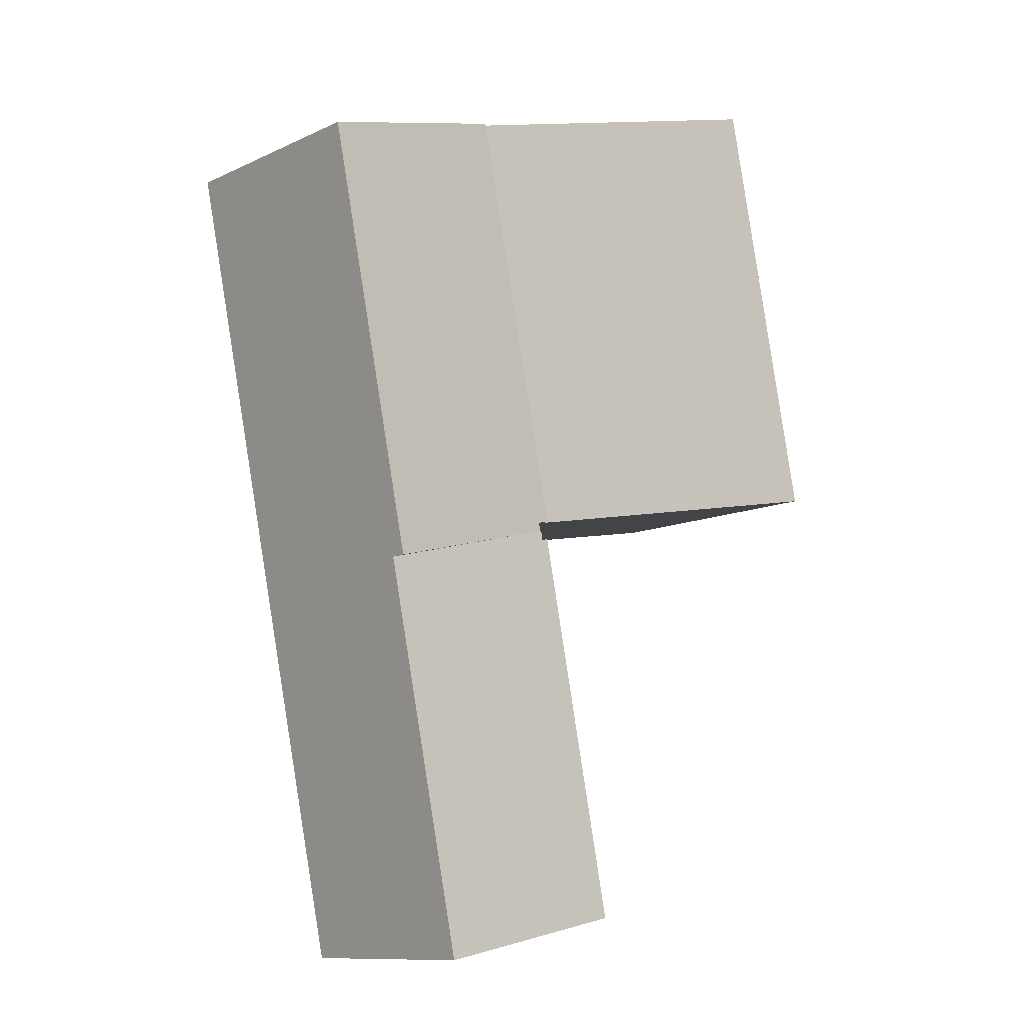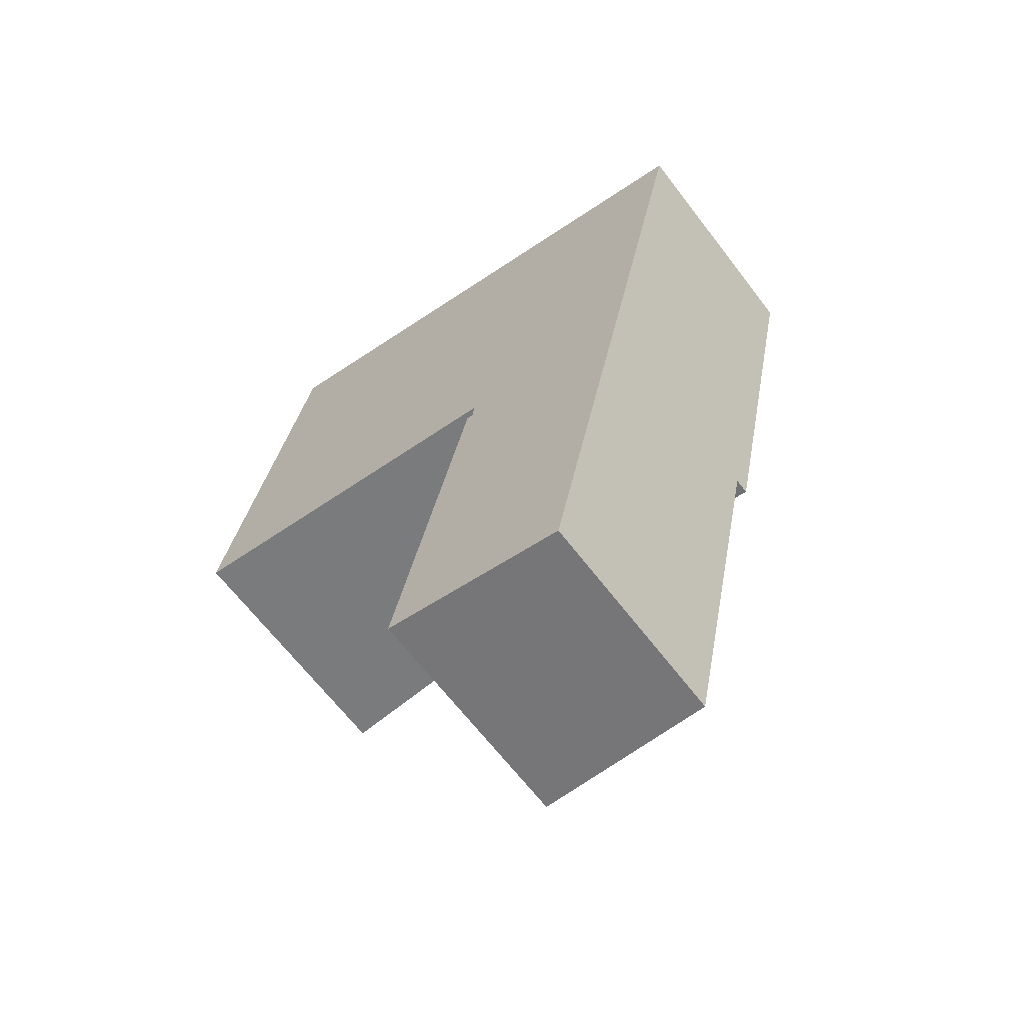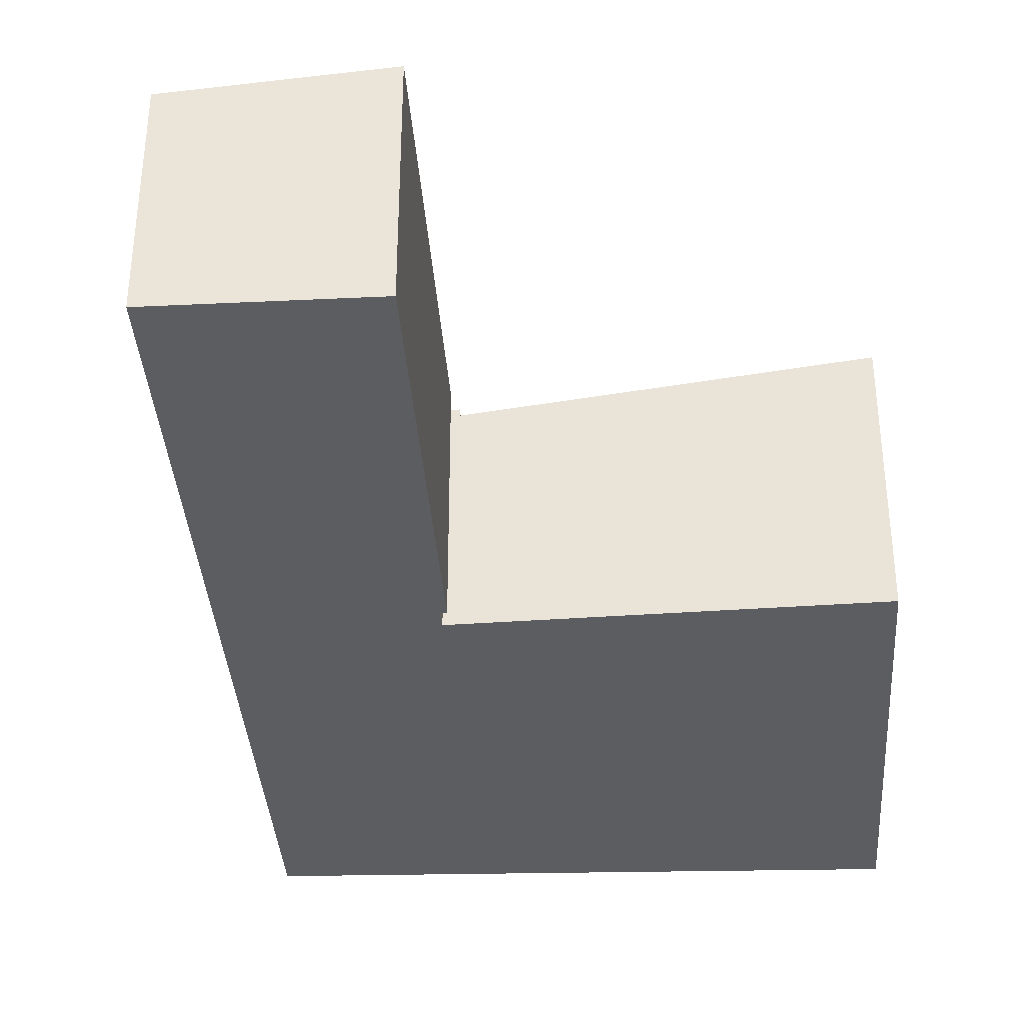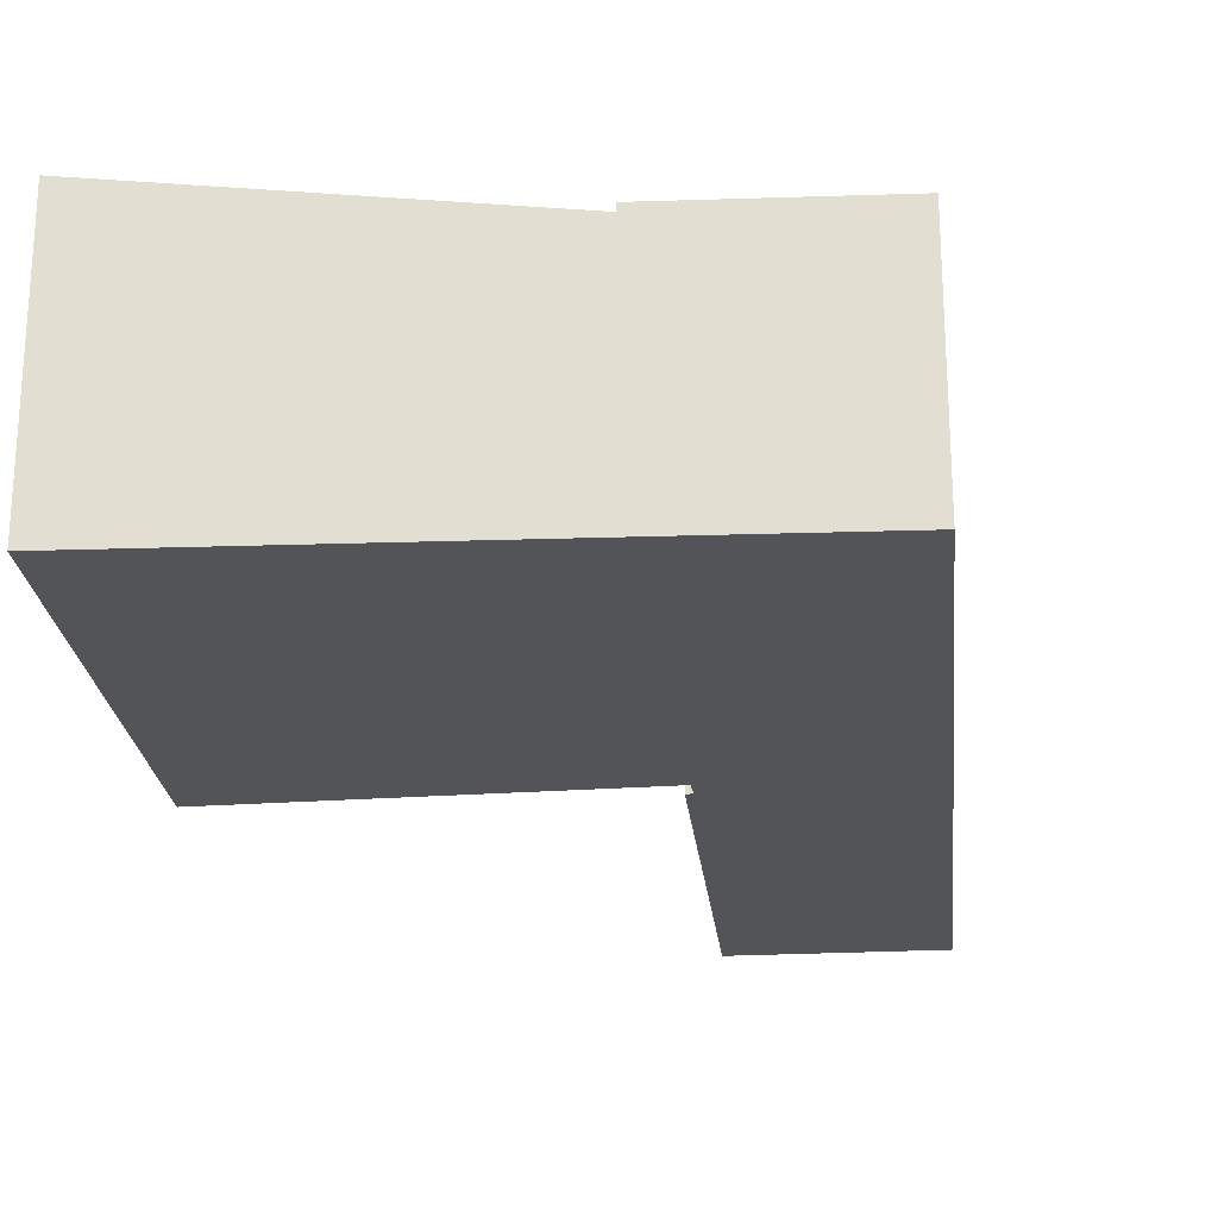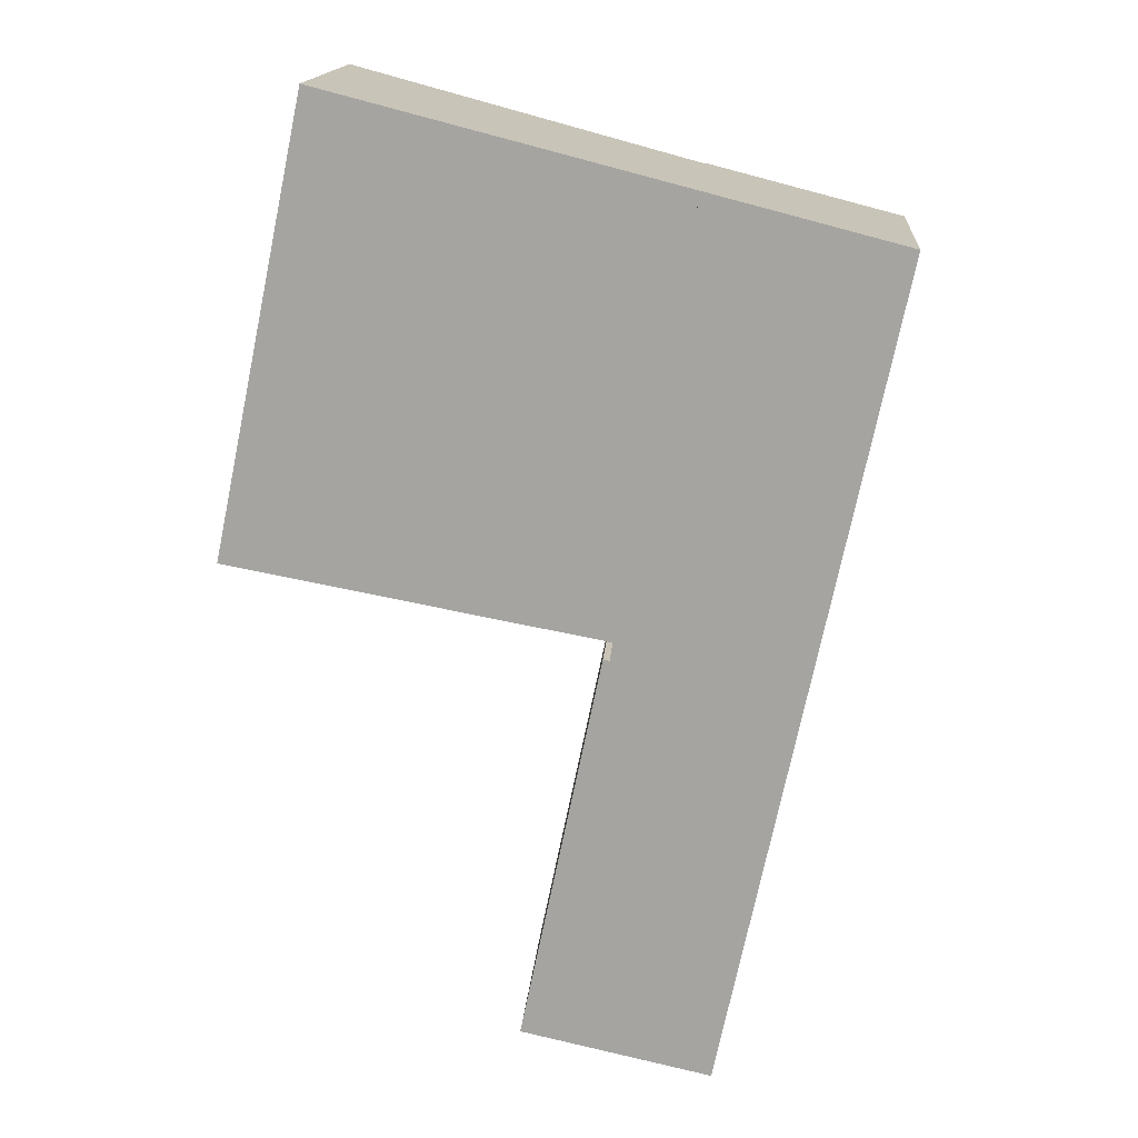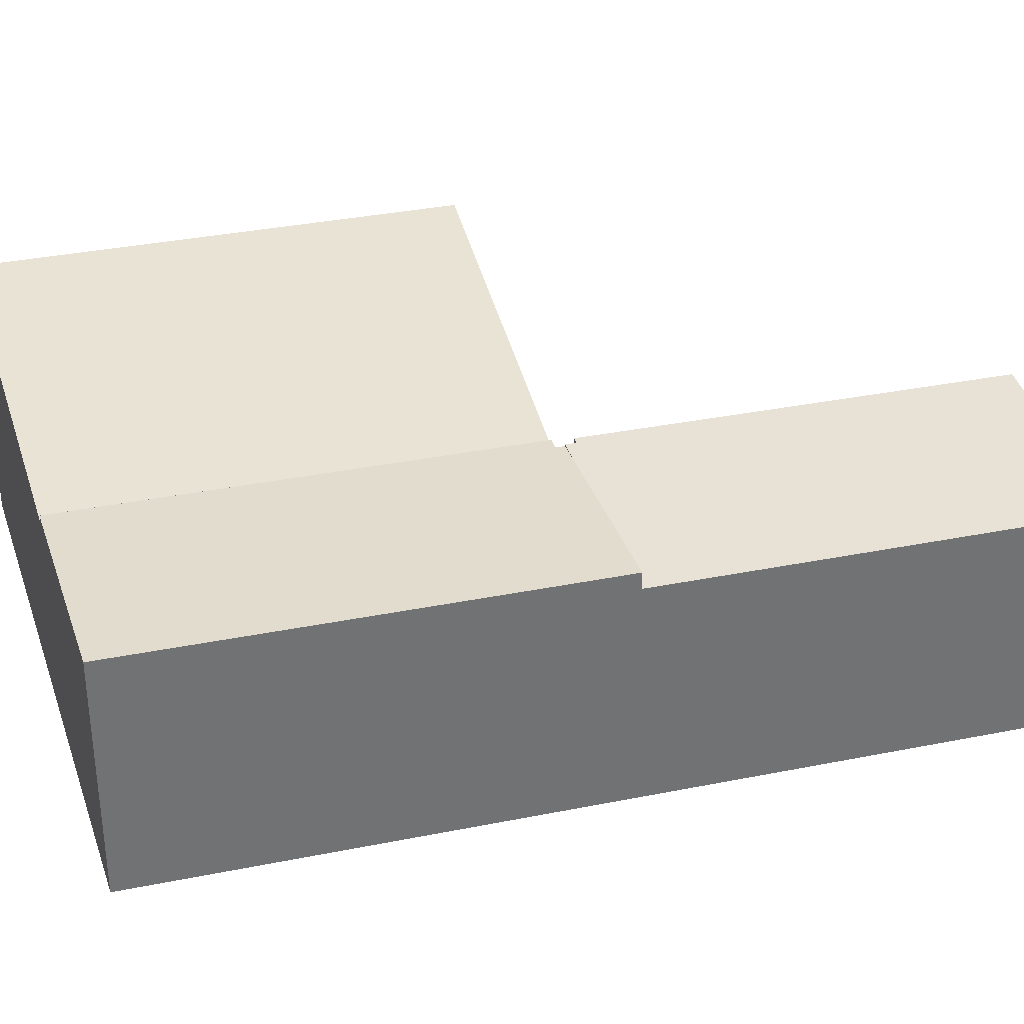
<metadata>
{"format":"obj","ext":"obj","renderer":"f3d","projection":"perspective","resolution":1024,"background":"white","views":[{"elev":-11.3,"azim":138.2,"up":"+Z"},{"elev":-66.0,"azim":37.5,"up":"+Z"},{"elev":-36.8,"azim":-164.2,"up":"+Y"},{"elev":-23.6,"azim":17.5,"up":"+Y"},{"elev":16.0,"azim":4.4,"up":"+Z"},{"elev":34.7,"azim":86.7,"up":"+Y"}]}
</metadata>
<code>
v  7.551 4.469 -1.593
v  7.148 4.504 -1.685
v  7.177 4.505 -1.498
v  10.7 4.163 -2.402
v  5.477 4.514 -9.158
v  7.025 4.516 -1.655
v  9.125 4.163 -9.95
v  7.025 1.013e-16 -1.655
v  7.148 1.032e-16 -1.685
v  7.177 9.173e-17 -1.498
v  10.7 1.471e-16 -2.402
v  7.551 9.754e-17 -1.593
v  5.477 5.608e-16 -9.158
v  9.125 6.093e-16 -9.95
v  8.669 4.469 6.798
v  7.203 4.469 -1.332
v  6.977 4.469 -1.29
v  10.7 4.469 -2.402
v  12.43 4.469 5.835
v  7.177 4.469 -1.498
v  7.203 8.156e-17 -1.332
v  6.977 7.899e-17 -1.29
v  8.669 -4.163e-16 6.798
v  12.43 -3.573e-16 5.835
v  0.068 5.084 0.324
v  4.789 4.568 -0.886
v  0 5.084 3.113e-16
v  6.977 4.332 -1.29
v  8.669 4.332 6.798
v  0.987 5.084 4.713
v  1.792 5.084 8.561
v  0 0 0
v  1.792 -5.242e-16 8.561
v  0.068 -1.984e-17 0.324
v  0.987 -2.886e-16 4.713
v  4.789 5.425e-17 -0.886
g defaultobject
f 1 2 3
f 2 1 4
f 2 5 6
f 5 2 4
f 5 4 7
f 8 2 6
f 2 8 9
f 10 1 3
f 1 10 4
f 4 10 11
f 11 10 12
f 2 10 3
f 10 2 9
f 5 8 6
f 8 5 13
f 11 7 4
f 7 11 14
f 7 13 5
f 13 7 14
f 13 9 8
f 9 13 14
f 9 12 10
f 12 9 11
f 11 9 14
f 15 16 17
f 16 15 1
f 1 15 18
f 18 15 19
f 1 20 16
f 11 1 18
f 1 11 20
f 20 11 10
f 10 11 12
f 21 17 16
f 17 21 22
f 10 16 20
f 16 10 21
f 22 15 17
f 15 22 23
f 23 19 15
f 19 23 24
f 24 18 19
f 18 24 11
f 22 24 23
f 24 22 21
f 24 21 11
f 11 21 12
f 12 21 10
f 25 26 27
f 26 25 28
f 28 25 29
f 29 25 30
f 29 30 31
f 32 25 27
f 25 32 30
f 30 32 31
f 31 32 33
f 33 32 34
f 33 34 35
f 33 29 31
f 29 33 23
f 23 28 29
f 28 23 22
f 22 26 28
f 26 22 27
f 27 22 32
f 32 22 36
f 35 23 33
f 23 35 22
f 22 35 34
f 22 34 32
f 22 32 36

</code>
